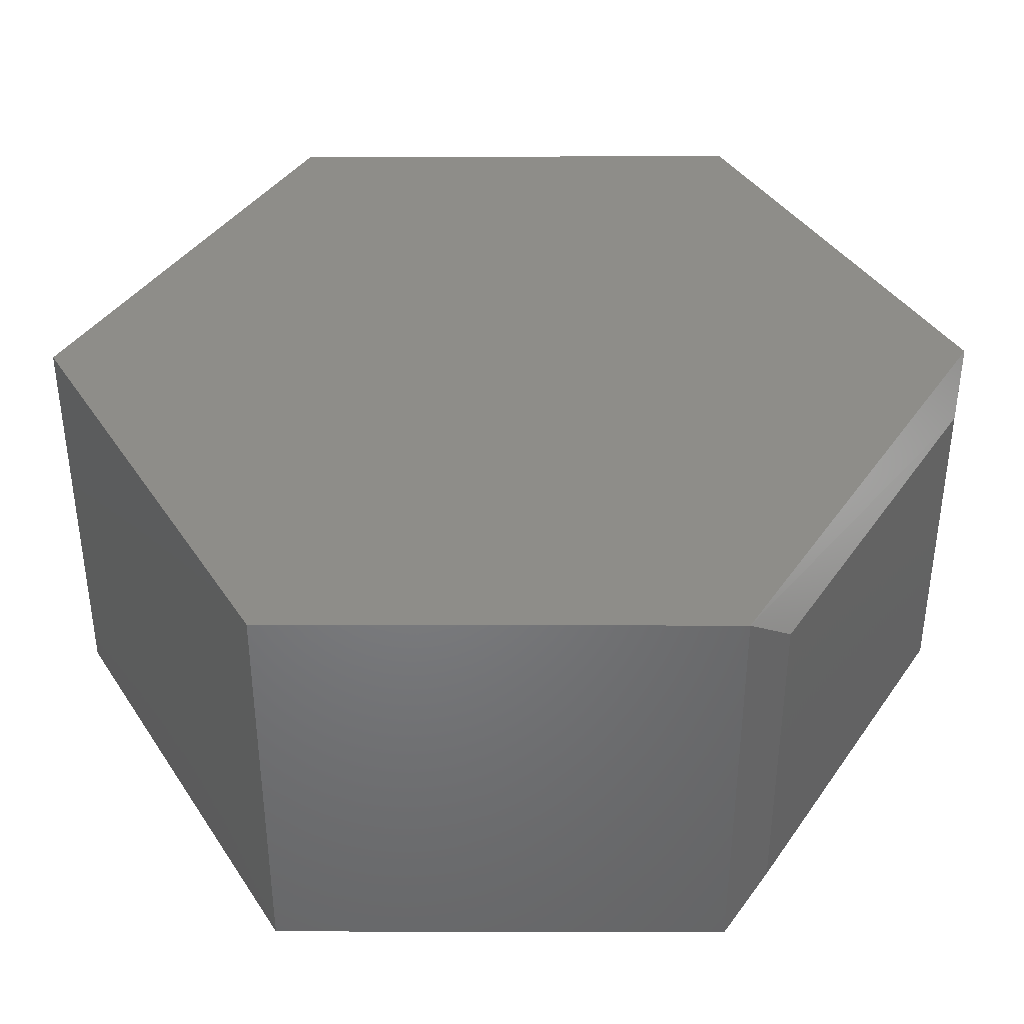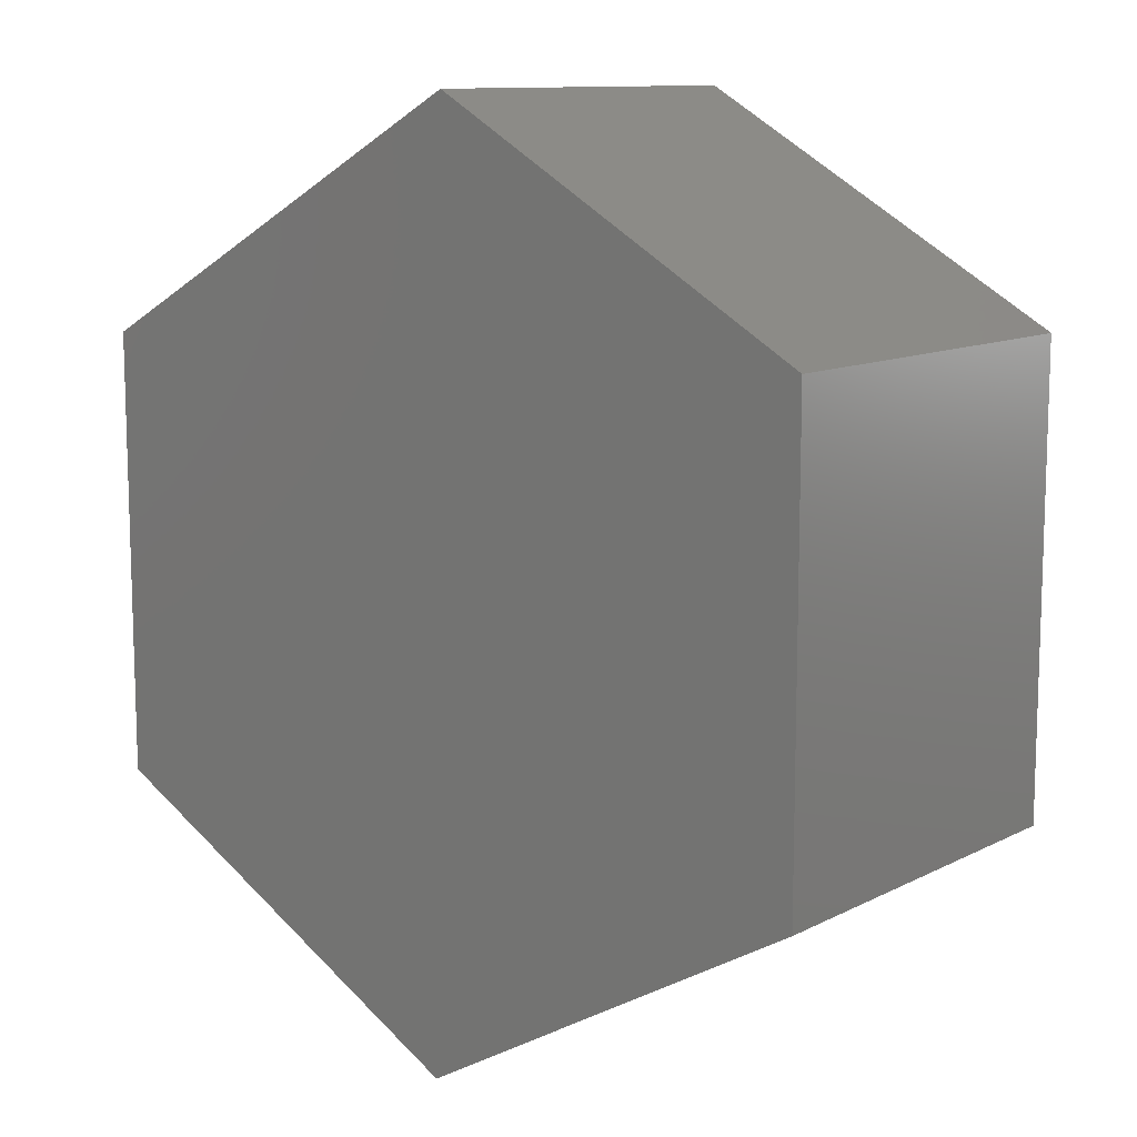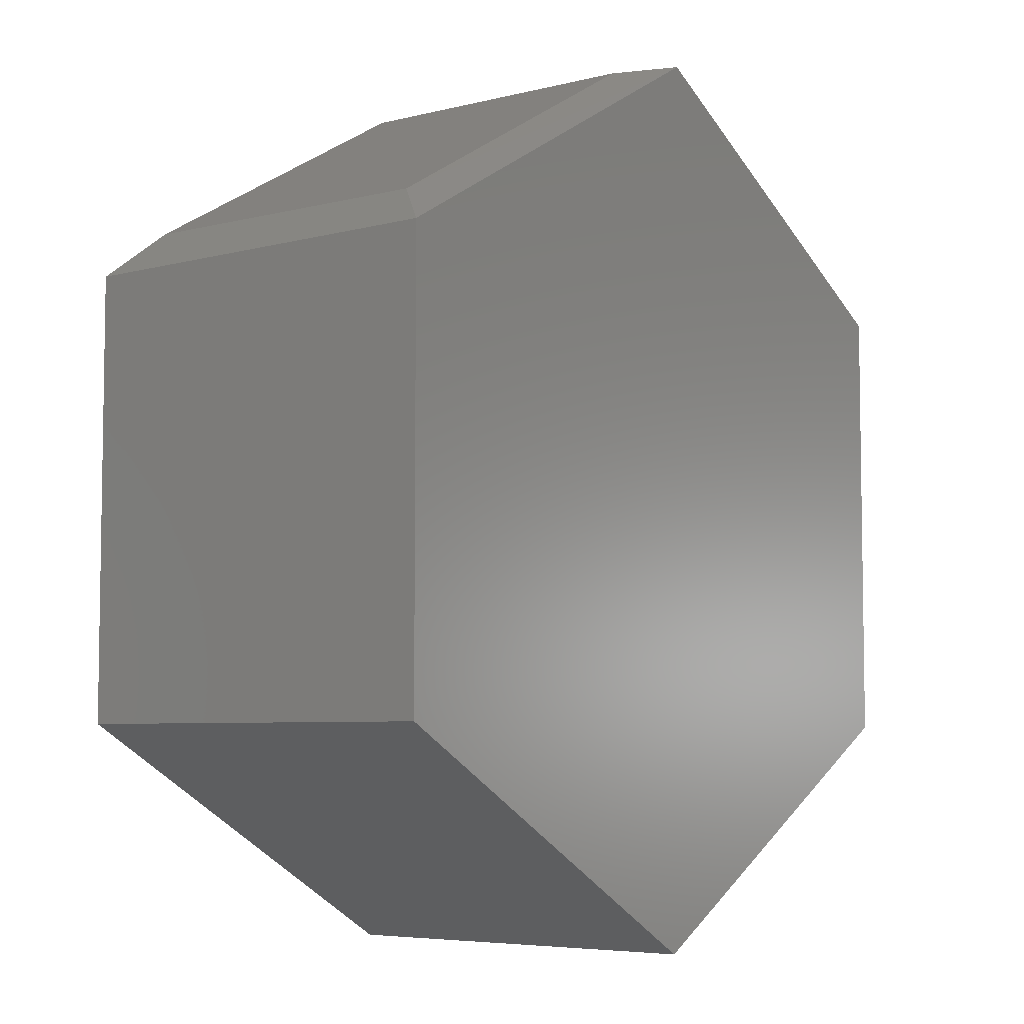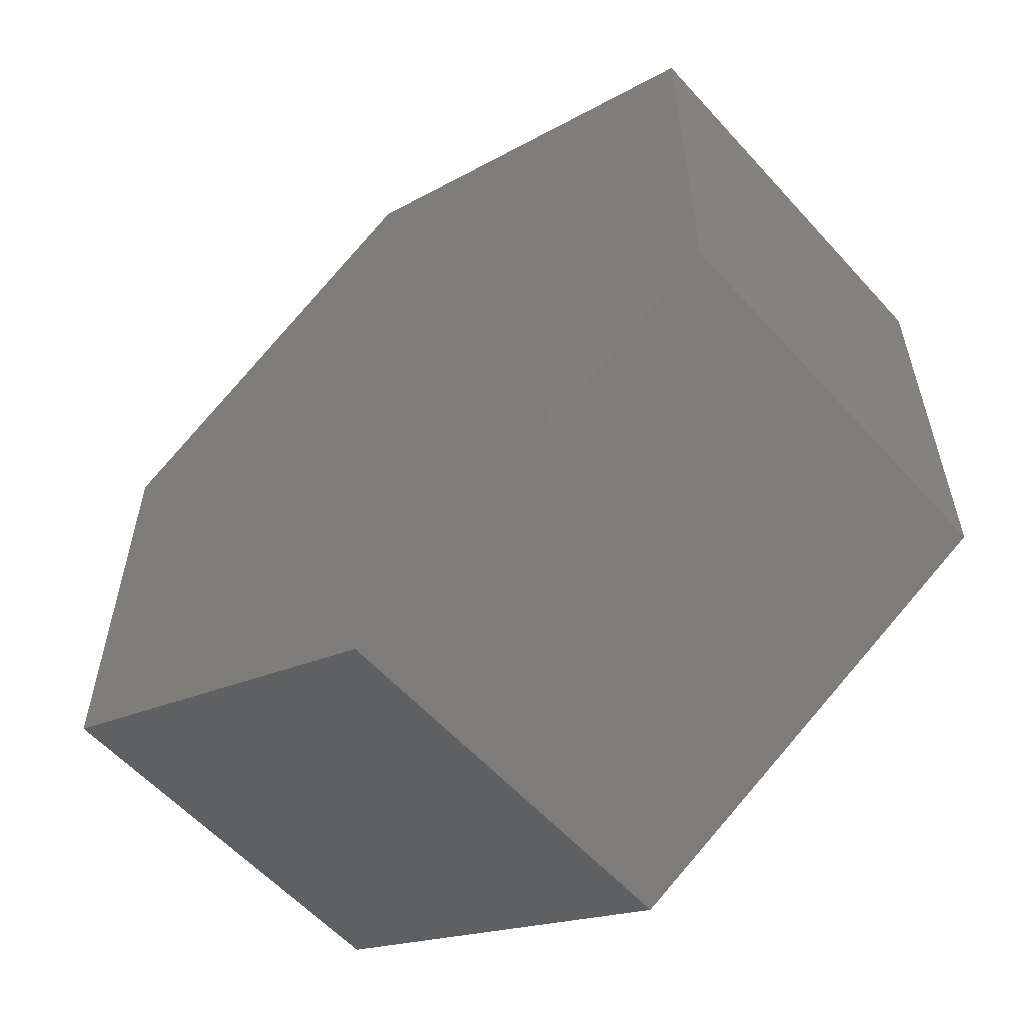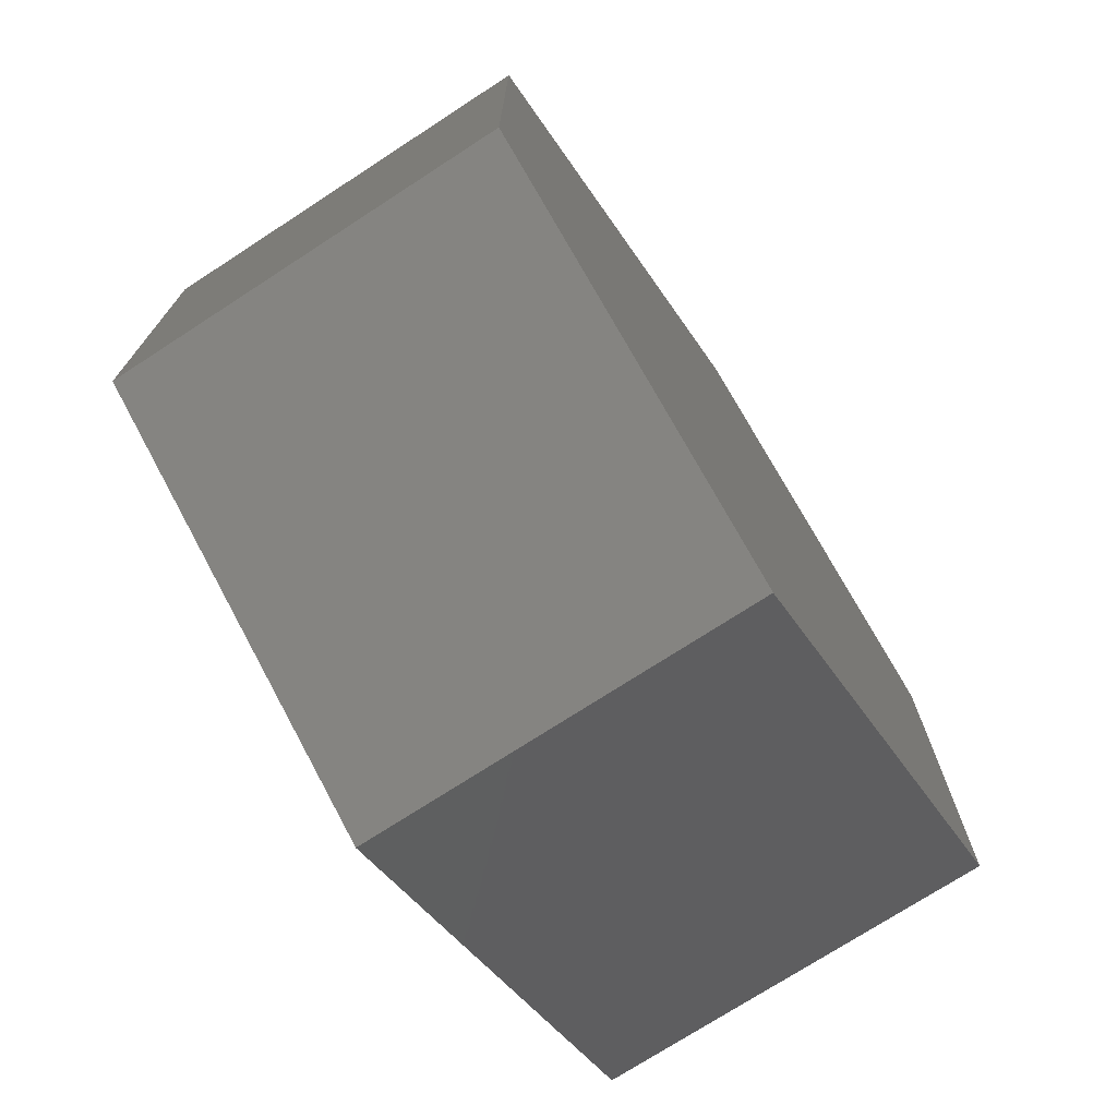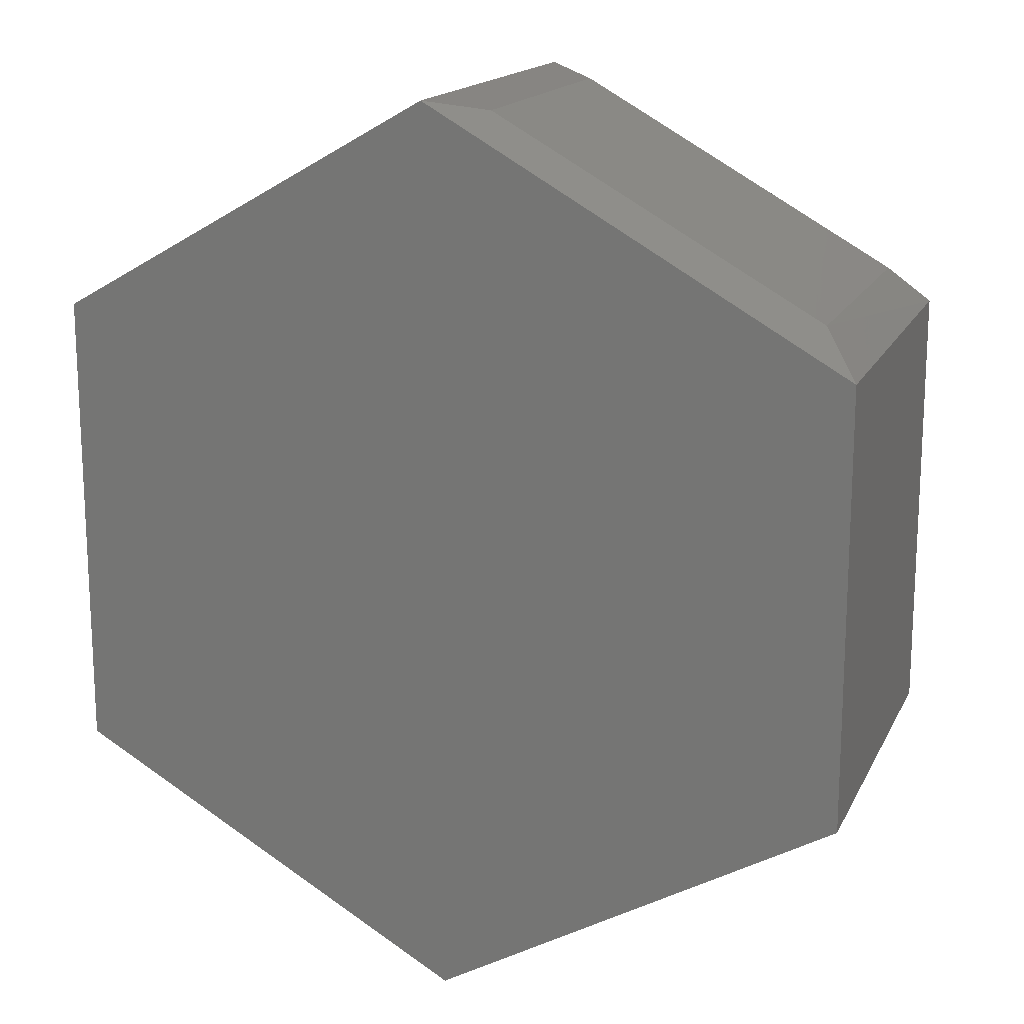
<metadata>
{"format":"stl","ext":"stl","renderer":"f3d","projection":"perspective","resolution":1024,"background":"white","views":[{"elev":38.9,"azim":150.3,"up":"+Z"},{"elev":11.2,"azim":39.2,"up":"+Y"},{"elev":-5.8,"azim":-52.5,"up":"+Y"},{"elev":-57.7,"azim":-138.5,"up":"+Y"},{"elev":-73.6,"azim":-57.0,"up":"+Y"},{"elev":16.4,"azim":-160.8,"up":"+Y"}]}
</metadata>
<code>
# stl→obj: 16 verts, 28 faces
v -0.6484 0.3446 0.6484
v 0.6484 0.3758 0.6484
v 0.03392 0.7288 0.6484
v 0.6484 -0.375 0.6484
v -0.6484 -0.375 0.6484
v 0.006826 -0.7436 0.6484
v 0.03392 0.7288 0
v 0.6484 0.3758 0
v -0.6484 0.34 0
v 0.006826 -0.7436 0
v -0.6484 -0.375 0
v 0.6484 -0.375 0
v -0.05446 0.7099 0.5781
v -0.05446 0.7099 0.07031
v -0.5872 0.4103 0.5781
v -0.5872 0.4103 0.07031
f 1 2 3
f 2 1 4
f 4 1 5
f 4 5 6
f 7 8 9
f 10 11 12
f 12 11 9
f 12 9 8
f 1 9 5
f 5 9 11
f 13 14 15
f 15 14 16
f 2 8 3
f 3 8 7
f 3 7 13
f 13 7 14
f 9 16 7
f 7 16 14
f 9 1 16
f 16 1 15
f 1 3 15
f 15 3 13
f 4 12 2
f 2 12 8
f 6 10 4
f 4 10 12
f 5 11 6
f 6 11 10

</code>
